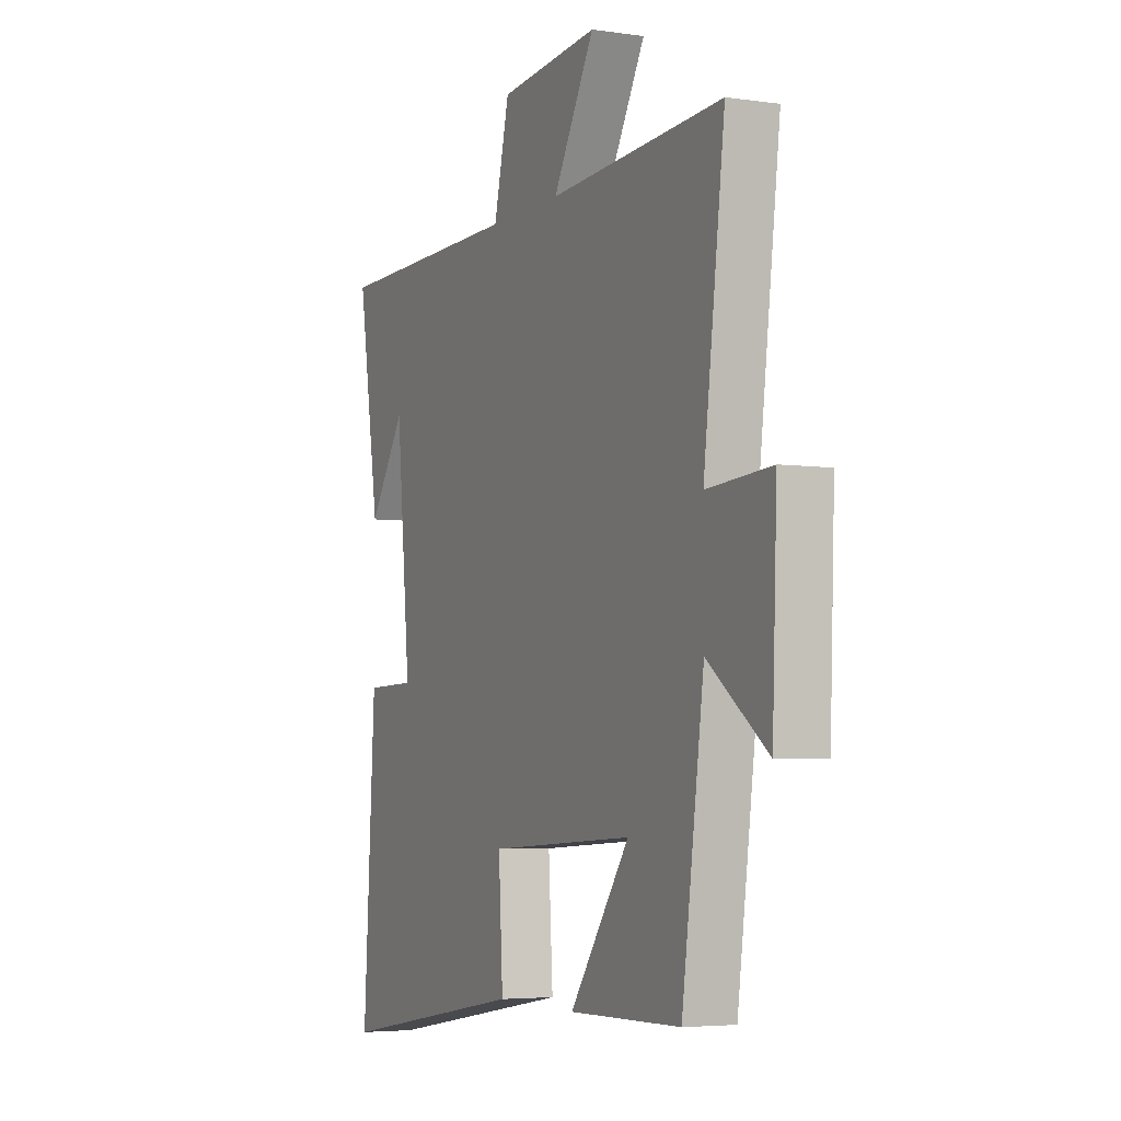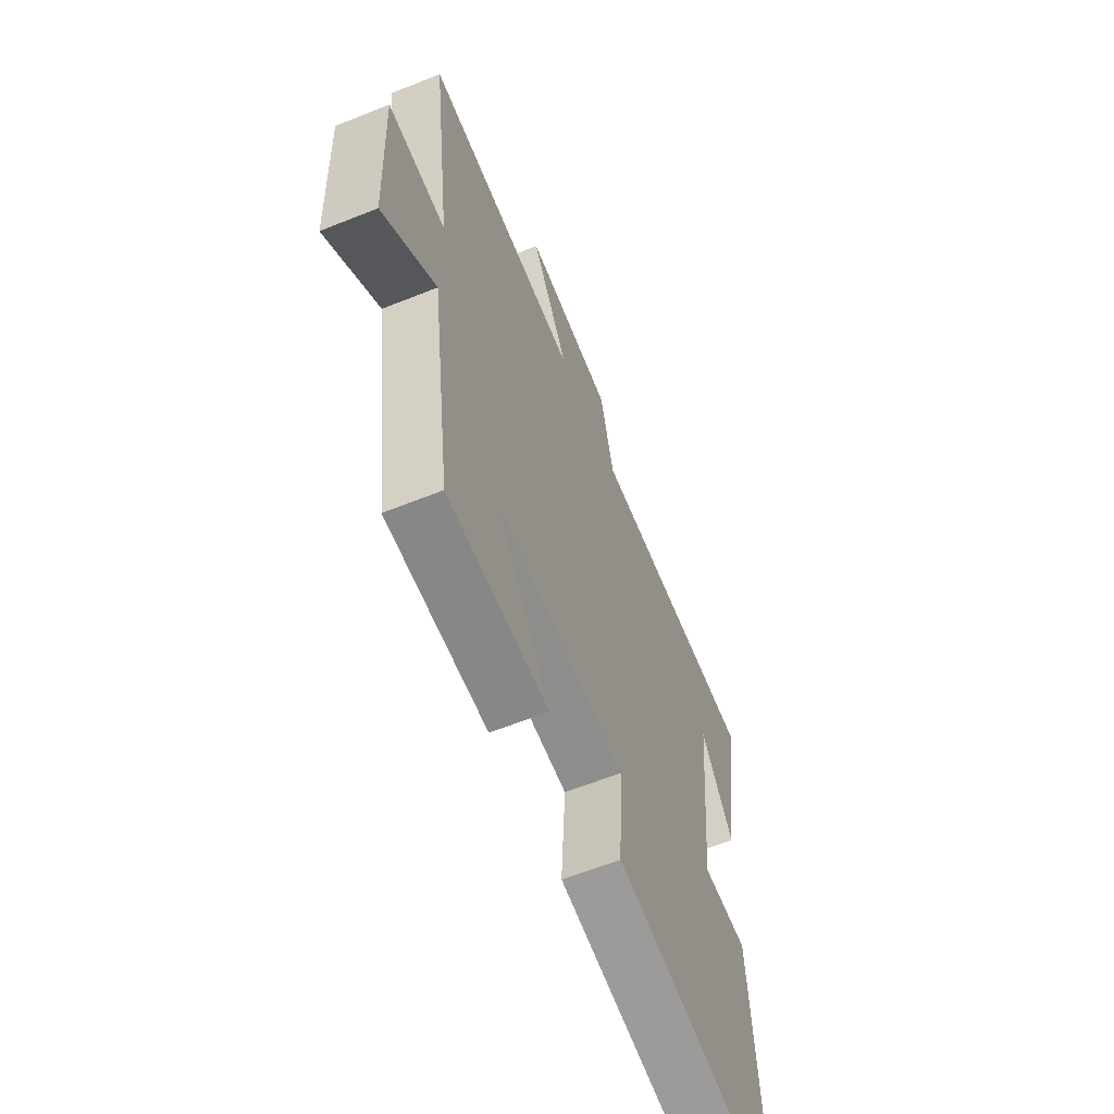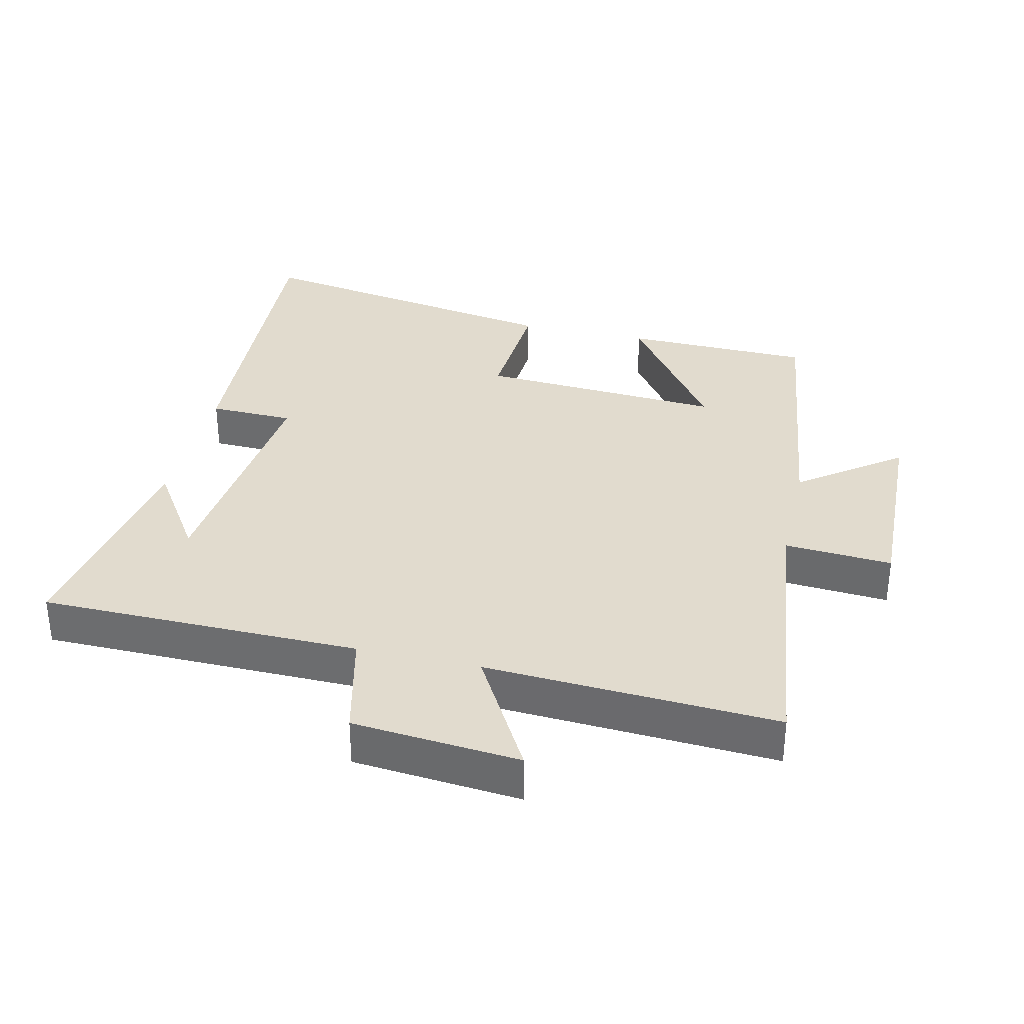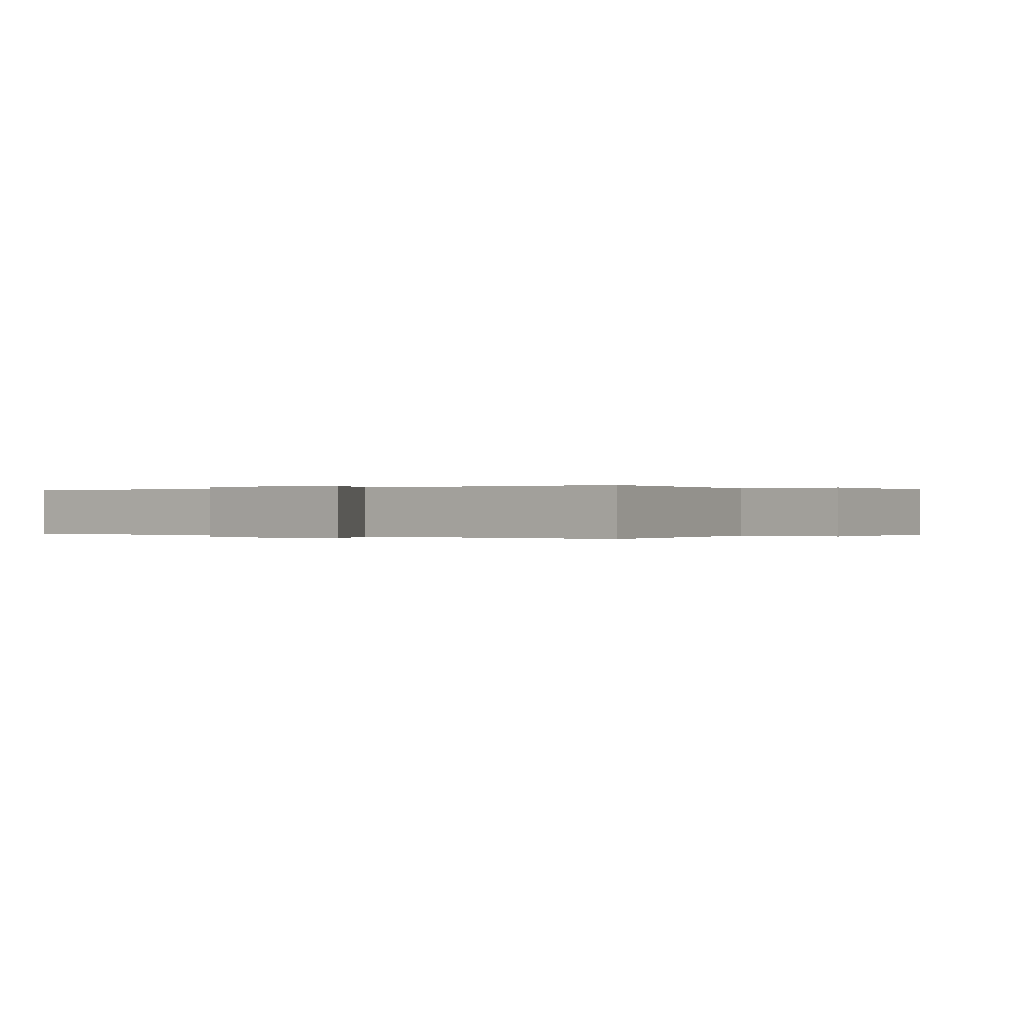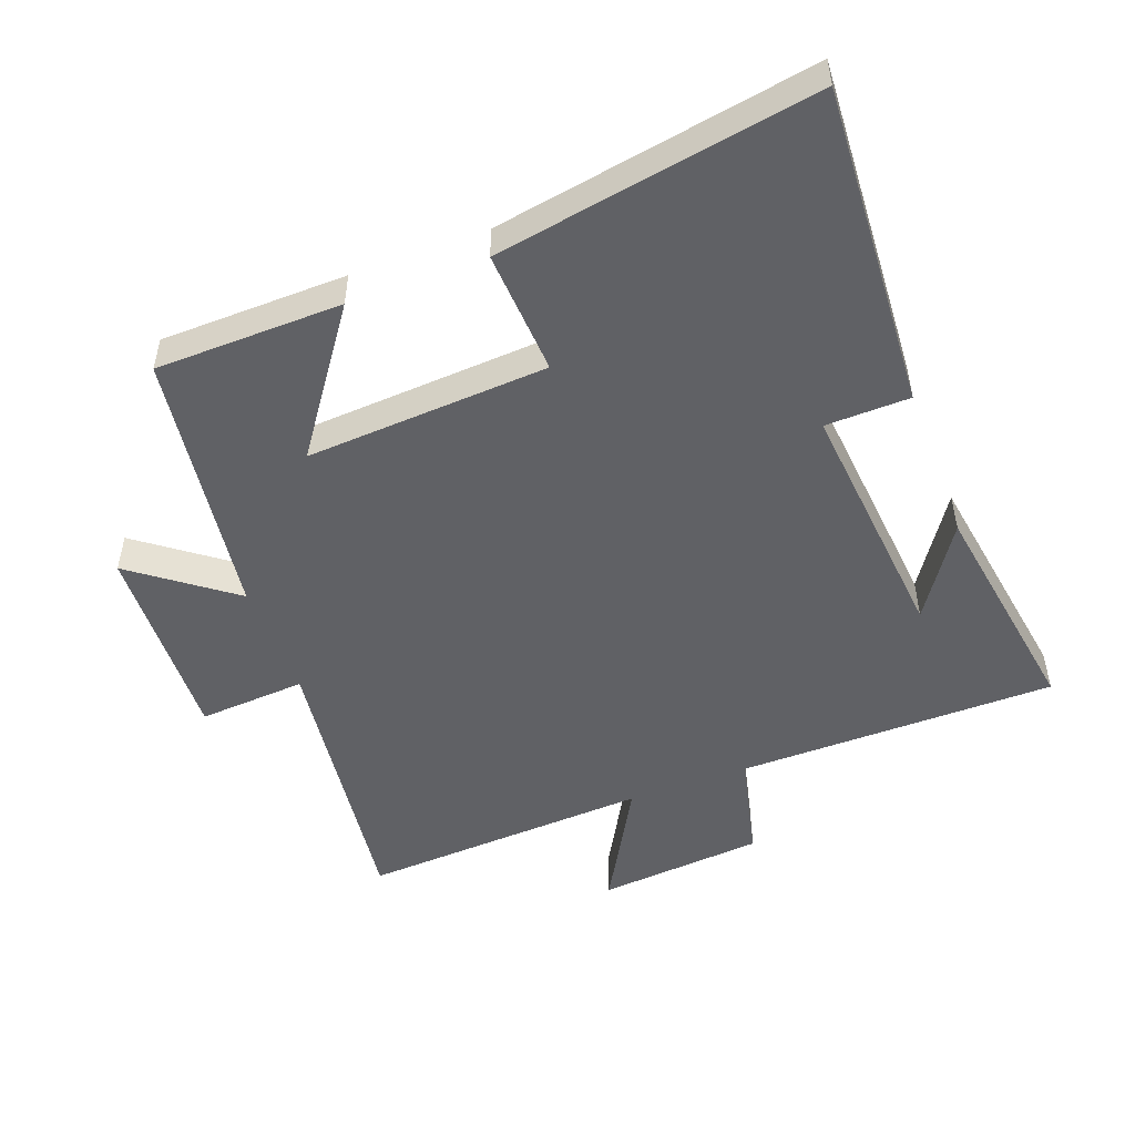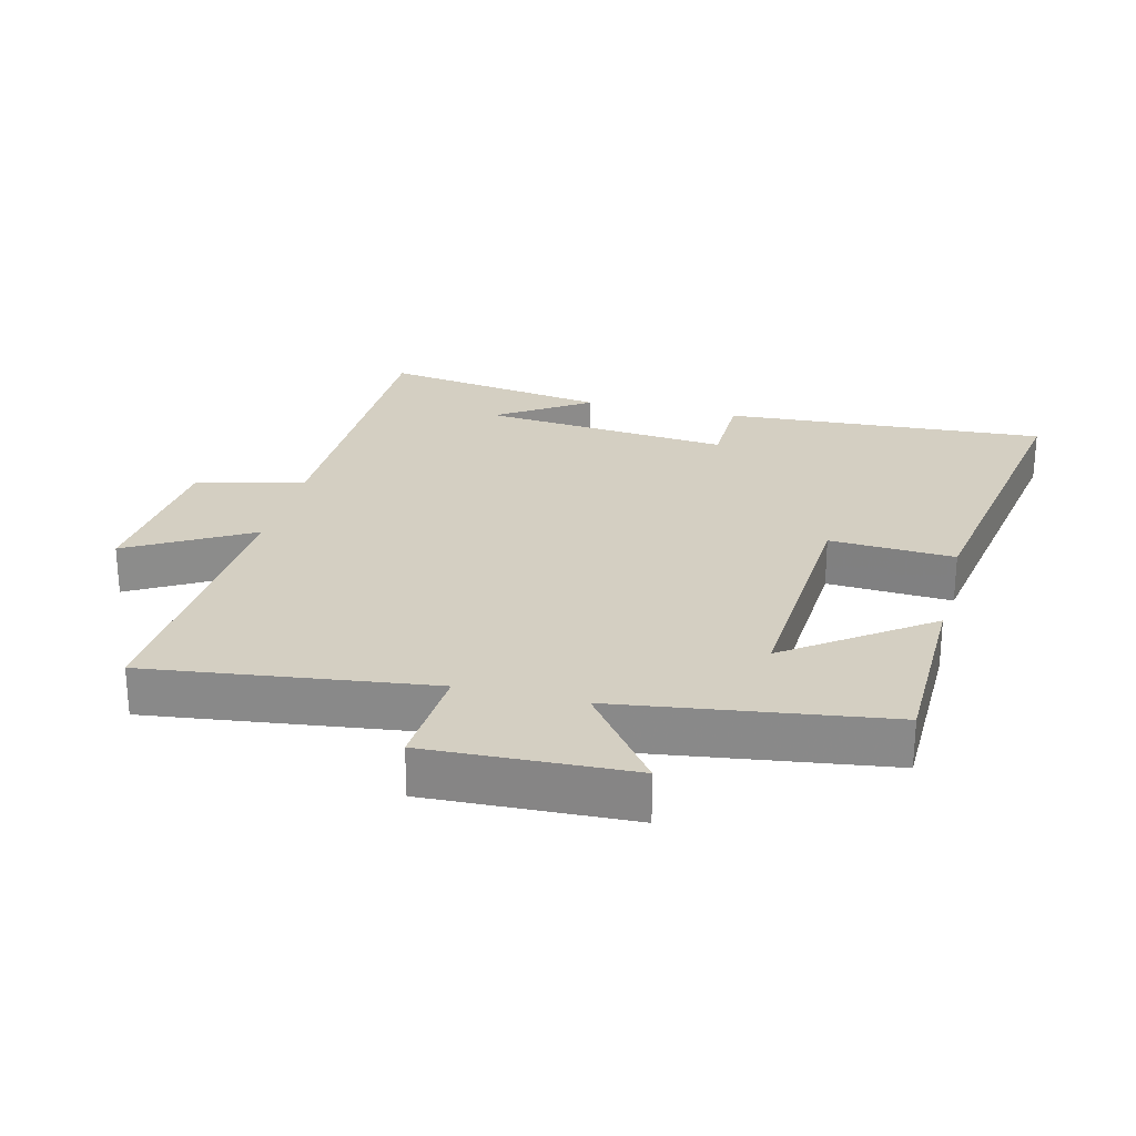
<metadata>
{"format":"obj","ext":"obj","renderer":"f3d","projection":"perspective","resolution":1024,"background":"white","views":[{"elev":-4.6,"azim":64.9,"up":"+Z"},{"elev":-61.5,"azim":112.2,"up":"+Z"},{"elev":33.8,"azim":13.2,"up":"+Y"},{"elev":-0.0,"azim":35.2,"up":"+Y"},{"elev":-50.4,"azim":-159.5,"up":"+Y"},{"elev":25.8,"azim":103.9,"up":"+Y"}]}
</metadata>
<code>
v 0.444 0.07 -0.495
v 0.161 0.07 -0.5
v 0.312 0.07 -0.289
v -0.056 0.07 -0.311
v -0.045 0.07 -0.5
v -0.53 0.07 -0.582
v -0.5 0.07 -0.092
v -0.372 0.07 -0.089
v -0.408 0.07 0.289
v -0.5 0.07 0.15
v -0.555 0.07 0.496
v -0.072 0.07 0.5
v -0.033 0.07 0.663
v 0.219 0.07 0.685
v 0.114 0.07 0.5
v 0.554 0.07 0.524
v 0.5 0.07 0.096
v 0.663 0.07 0.107
v 0.651 0.07 -0.201
v 0.5 0.07 -0.088
v 0.444 0 -0.495
v 0.161 0 -0.5
v 0.312 0 -0.289
v -0.056 0 -0.311
v -0.045 0 -0.5
v -0.53 0 -0.582
v -0.5 0 -0.092
v -0.372 0 -0.089
v -0.408 0 0.289
v -0.5 0 0.15
v -0.555 0 0.496
v -0.072 0 0.5
v -0.033 0 0.663
v 0.219 0 0.685
v 0.114 0 0.5
v 0.554 0 0.524
v 0.5 0 0.096
v 0.663 0 0.107
v 0.651 0 -0.201
v 0.5 0 -0.088
f 17 18 19 20
f 17 20 1
f 15 16 17
f 15 17 1
f 12 13 14 15
f 9 10 11
f 9 11 12 15
f 6 7 8
f 5 6 8
f 4 5 8
f 8 9 15
f 4 8 15
f 3 4 15
f 1 2 3
f 1 3 15
f 40 39 38 37
f 21 40 37
f 37 36 35
f 21 37 35
f 35 34 33 32
f 31 30 29
f 35 32 31 29
f 28 27 26
f 28 26 25
f 28 25 24
f 35 29 28
f 35 28 24
f 35 24 23
f 23 22 21
f 35 23 21
f 1 21 22 2
f 2 22 23 3
f 3 23 24 4
f 4 24 25 5
f 5 25 26 6
f 6 26 27 7
f 7 27 28 8
f 8 28 29 9
f 9 29 30 10
f 10 30 31 11
f 11 31 32 12
f 12 32 33 13
f 13 33 34 14
f 14 34 35 15
f 15 35 36 16
f 16 36 37 17
f 17 37 38 18
f 18 38 39 19
f 19 39 40 20
f 20 40 21 1

</code>
